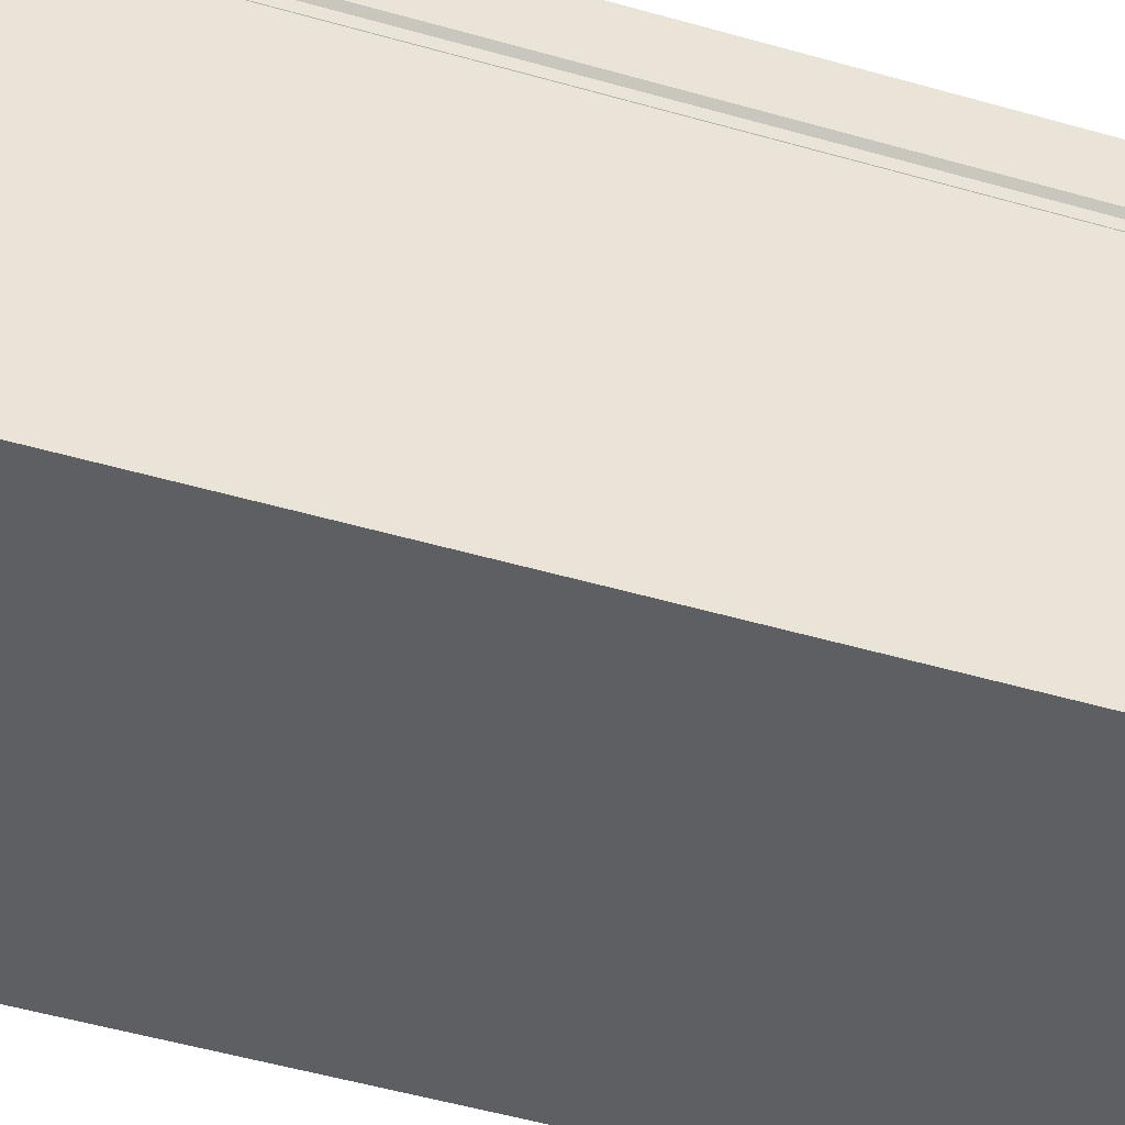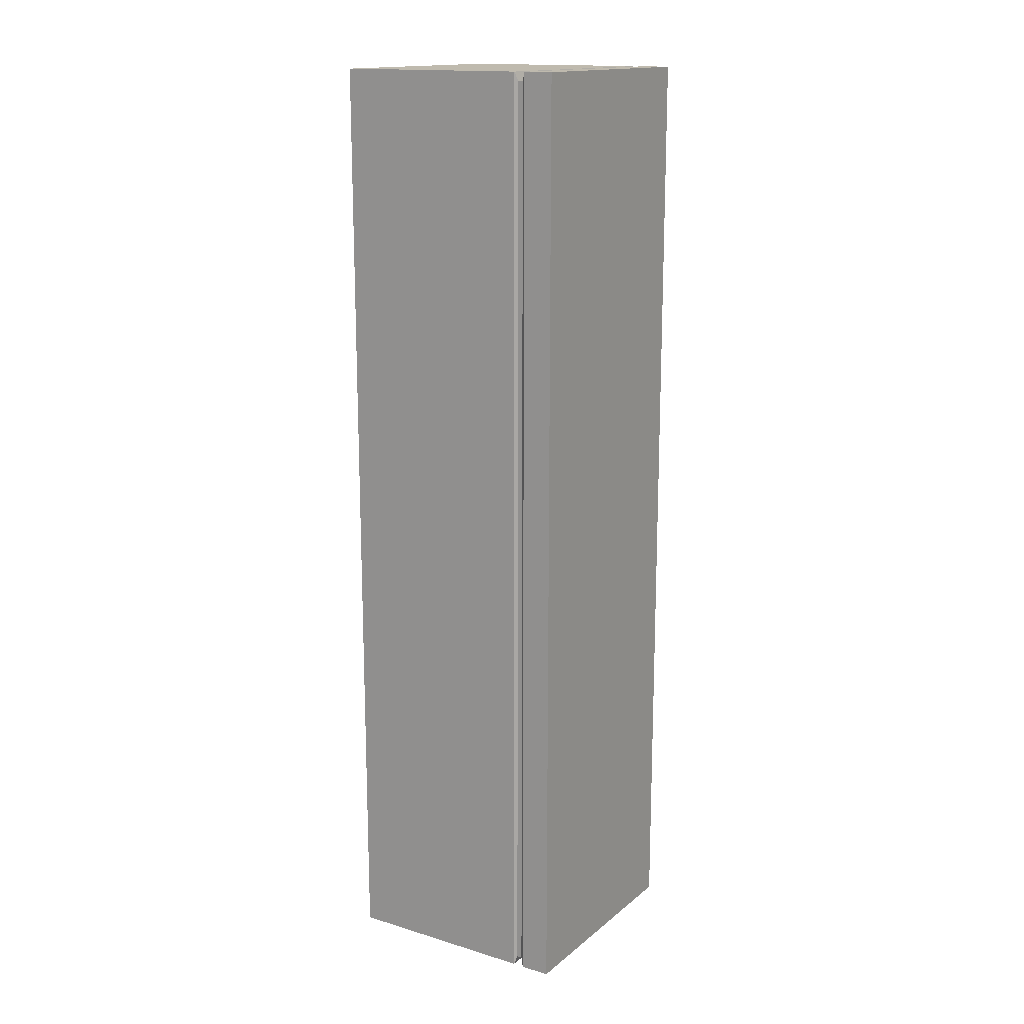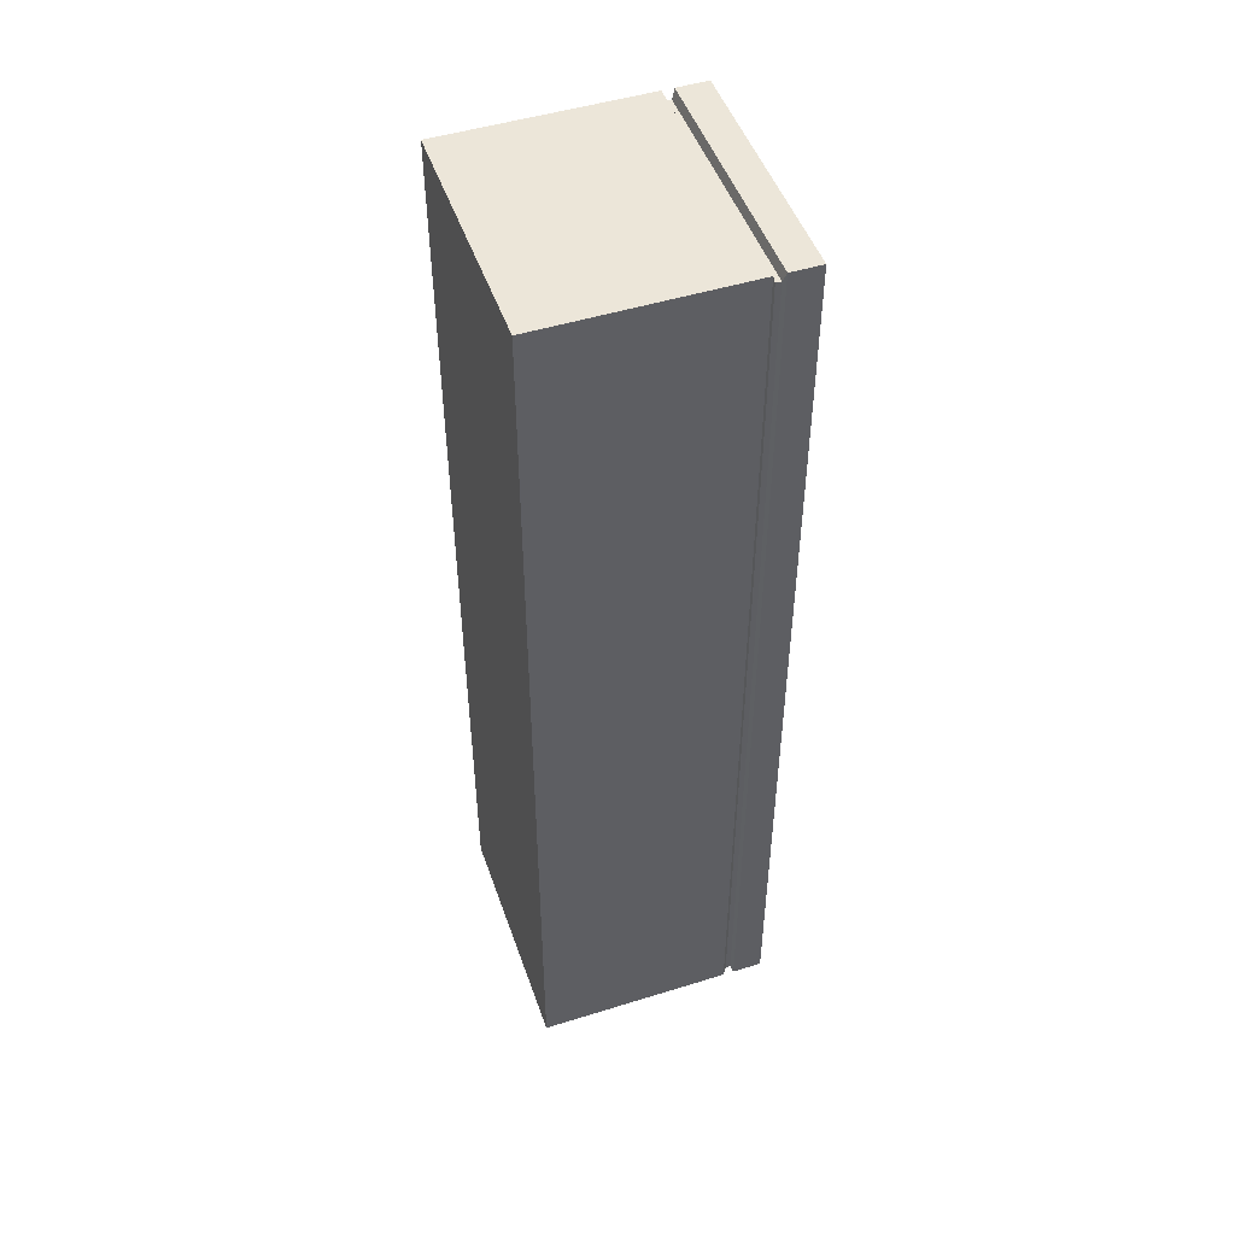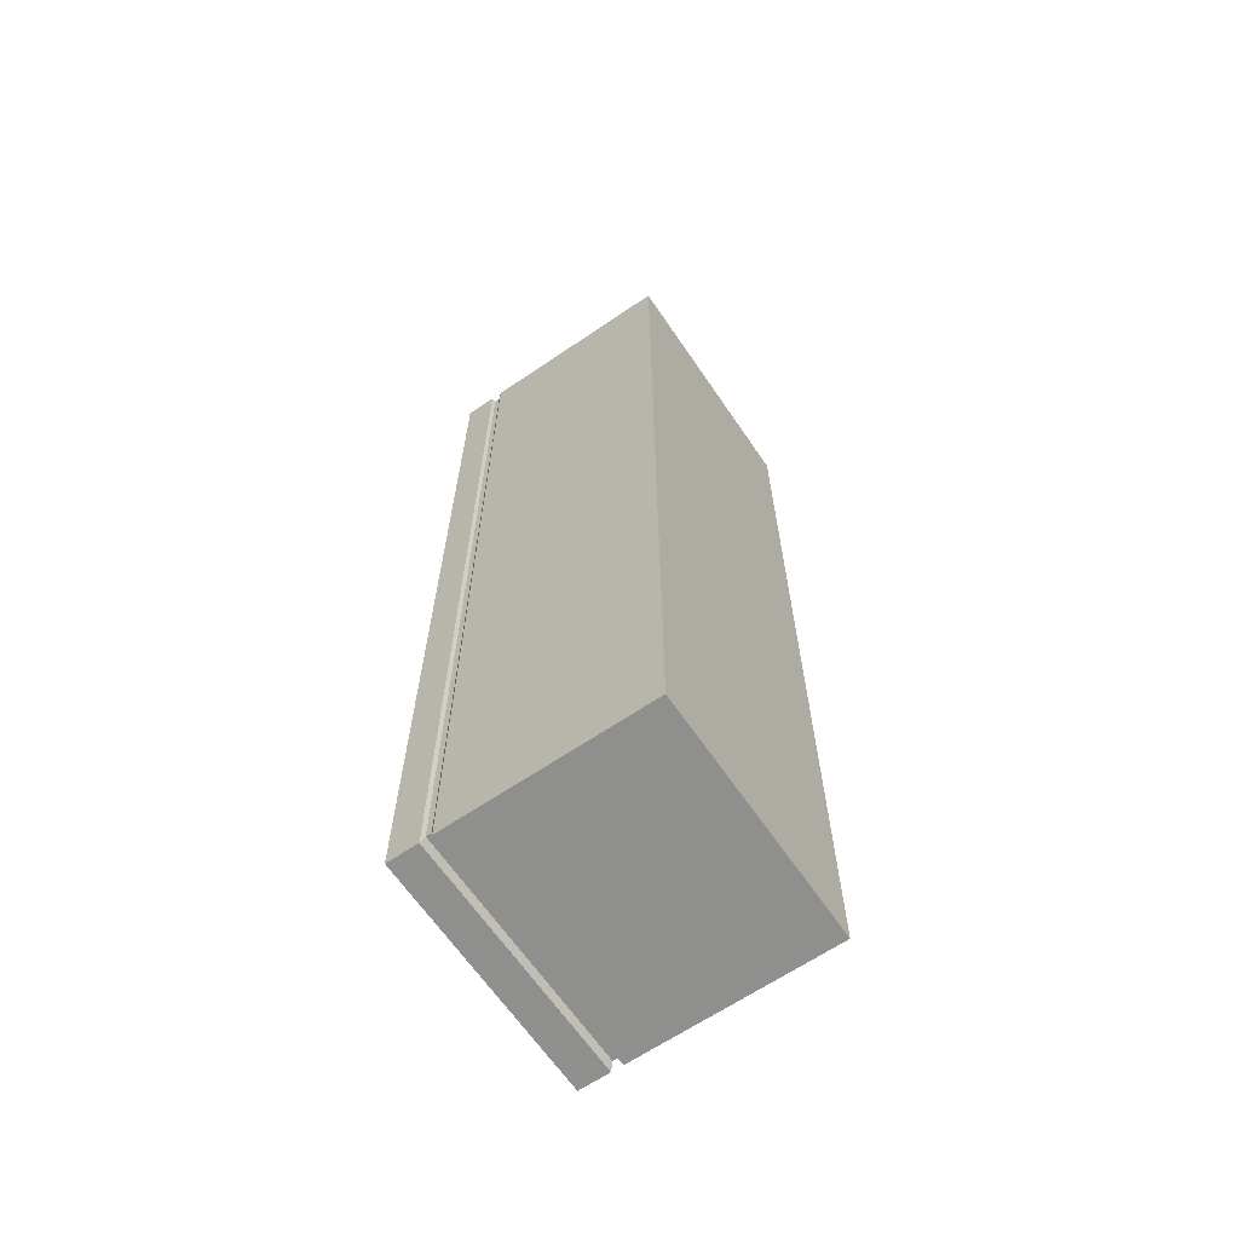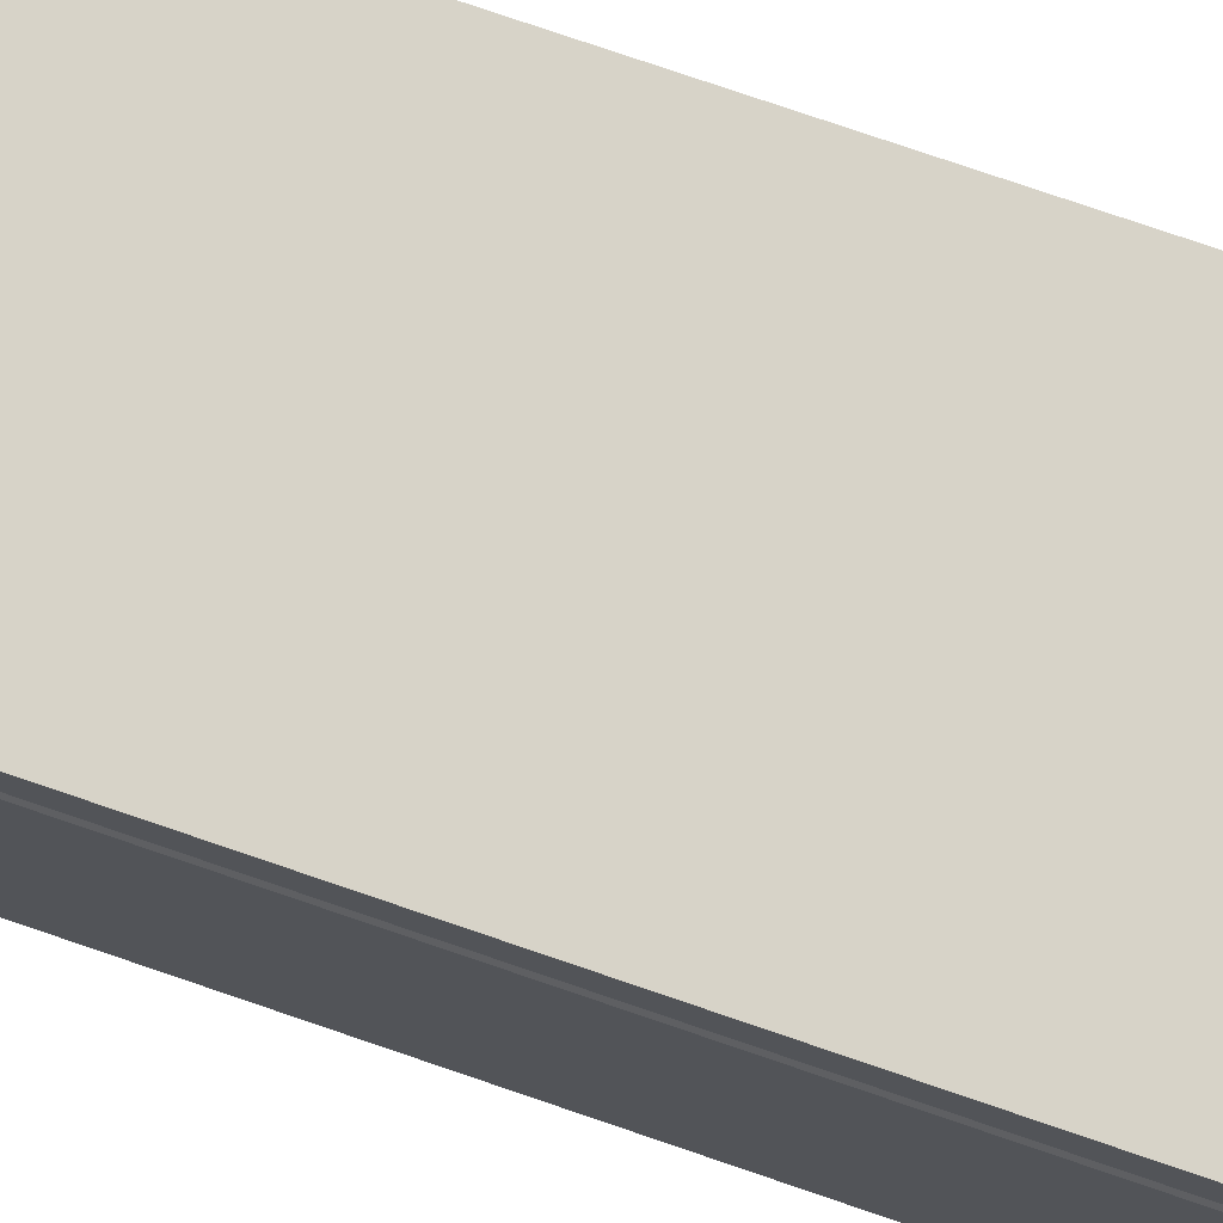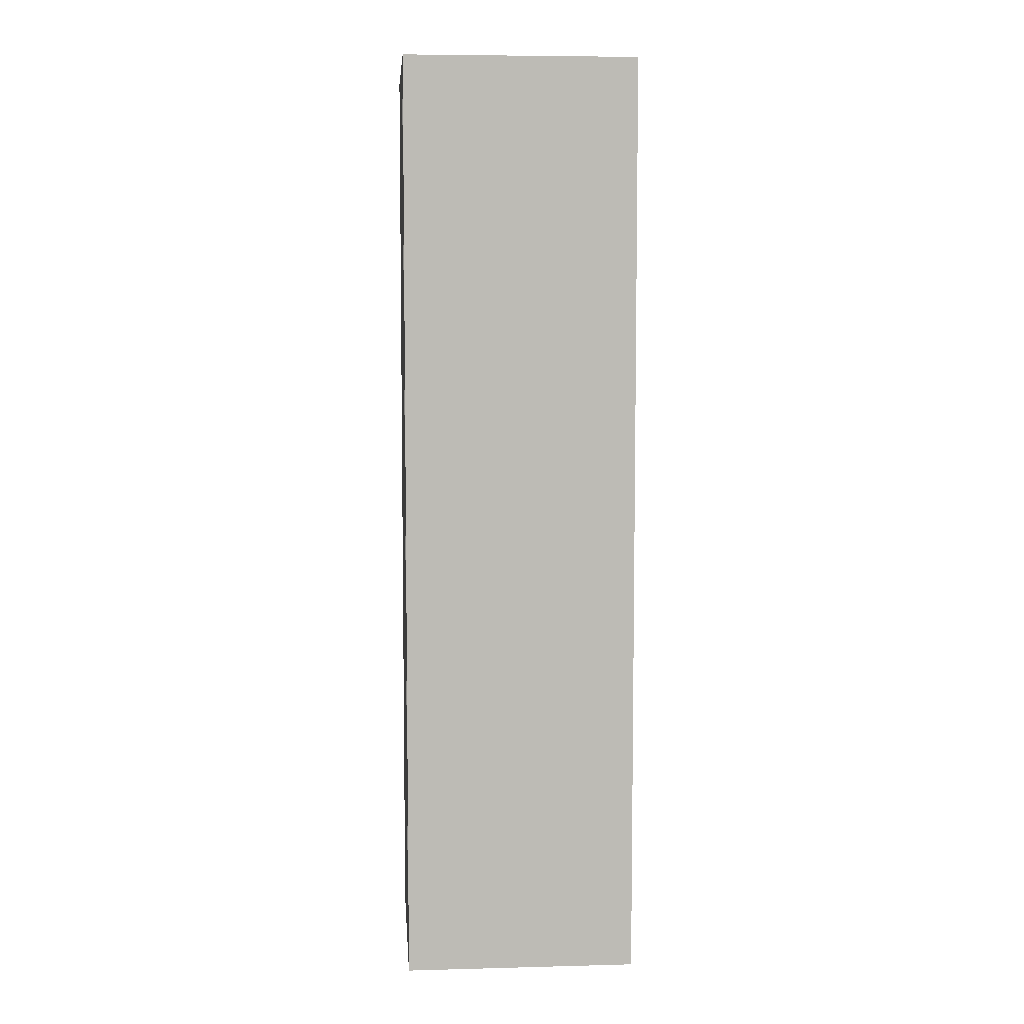
<metadata>
{"format":"obj","ext":"obj","renderer":"f3d","projection":"perspective","resolution":1024,"background":"white","views":[{"elev":-42.0,"azim":70.0,"up":"+Y"},{"elev":15.6,"azim":122.2,"up":"+Z"},{"elev":49.1,"azim":71.0,"up":"+Z"},{"elev":-65.1,"azim":-55.7,"up":"+Z"},{"elev":76.6,"azim":108.9,"up":"+Y"},{"elev":6.5,"azim":175.6,"up":"+Z"}]}
</metadata>
<code>
o Ground
v 1 1 -4
v 1 -1 -4
v 1 1 4
v 1 -1 4
v -1 1 -4
v -1 -1 -4
v -1 1 4
v -1 -1 4
v 1 0.7457 -4
v -1 0.7457 4
v 1 0.7457 4
v -1 0.7457 -4
v 1 0.652 -4
v 1 0.652 4
v -1 0.652 -4
v -1 0.652 4
v -1 0.652 4
v -0.9812 0.7209 3.925
v -0.9812 0.7209 -3.925
v 0.9812 0.7209 -3.925
v 0.9812 0.7209 3.925
v 0.9812 0.6767 -3.925
v 1 0.652 4
v -1 0.652 -4
v -1 0.7457 -4
v 1 0.7457 -4
v 1 0.7457 4
v -1 0.7457 4
v 0.9812 0.6767 3.925
v -0.9812 0.6767 3.925
v -0.9812 0.6767 -3.925
v 1 0.652 -4
f 5 3 1
f 3 10 11
f 7 12 10
f 2 8 6
f 1 11 9
f 5 9 12
f 16 23 17
f 14 32 23
f 9 27 26
f 11 28 27
f 14 8 4
f 16 6 8
f 13 4 2
f 15 2 6
f 19 22 31
f 20 29 22
f 18 31 30
f 21 30 29
f 10 25 28
f 13 24 32
f 12 26 25
f 15 17 24
f 19 26 20
f 20 27 21
f 18 25 19
f 21 28 18
f 30 23 29
f 31 17 30
f 29 32 22
f 22 24 31
f 5 7 3
f 3 7 10
f 7 5 12
f 2 4 8
f 1 3 11
f 5 1 9
f 16 14 23
f 14 13 32
f 9 11 27
f 11 10 28
f 14 16 8
f 16 15 6
f 13 14 4
f 15 13 2
f 19 20 22
f 20 21 29
f 18 19 31
f 21 18 30
f 10 12 25
f 13 15 24
f 12 9 26
f 15 16 17
f 19 25 26
f 20 26 27
f 18 28 25
f 21 27 28
f 30 17 23
f 31 24 17
f 29 23 32
f 22 32 24

</code>
